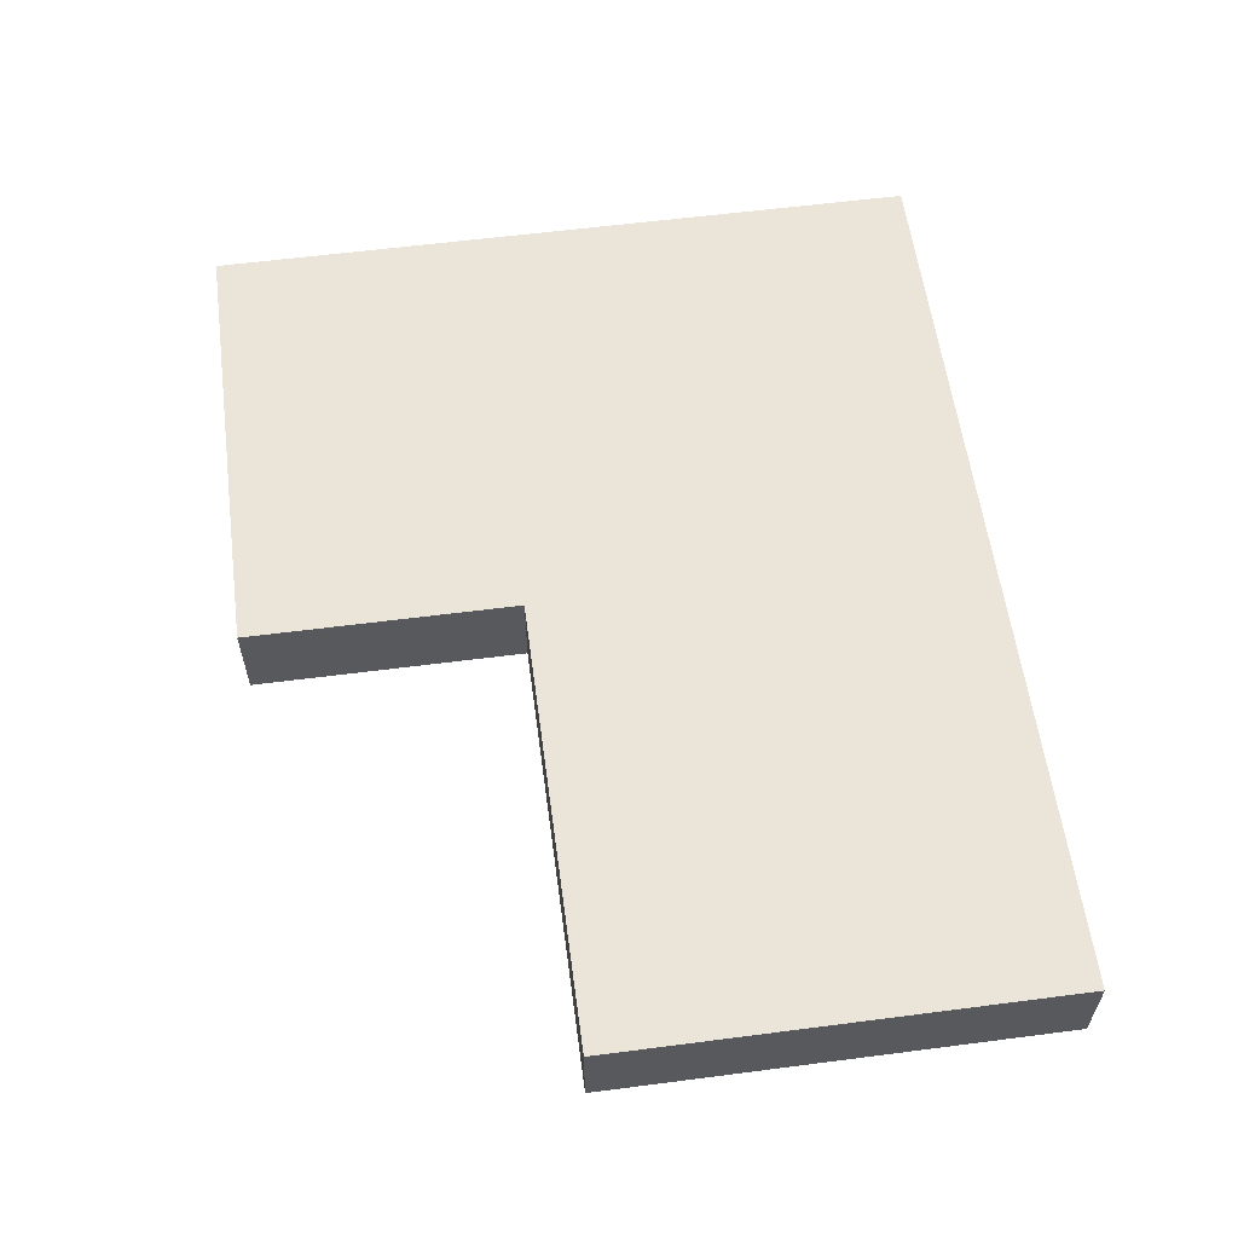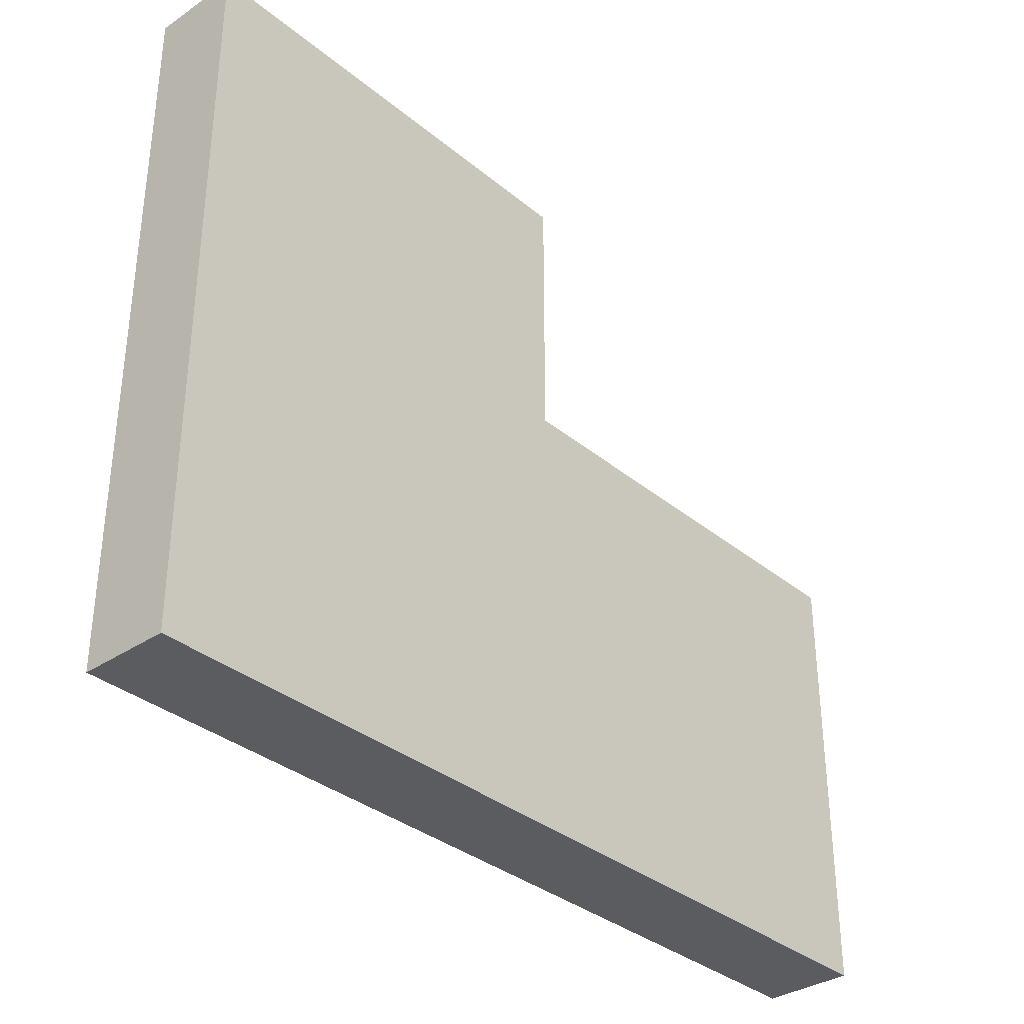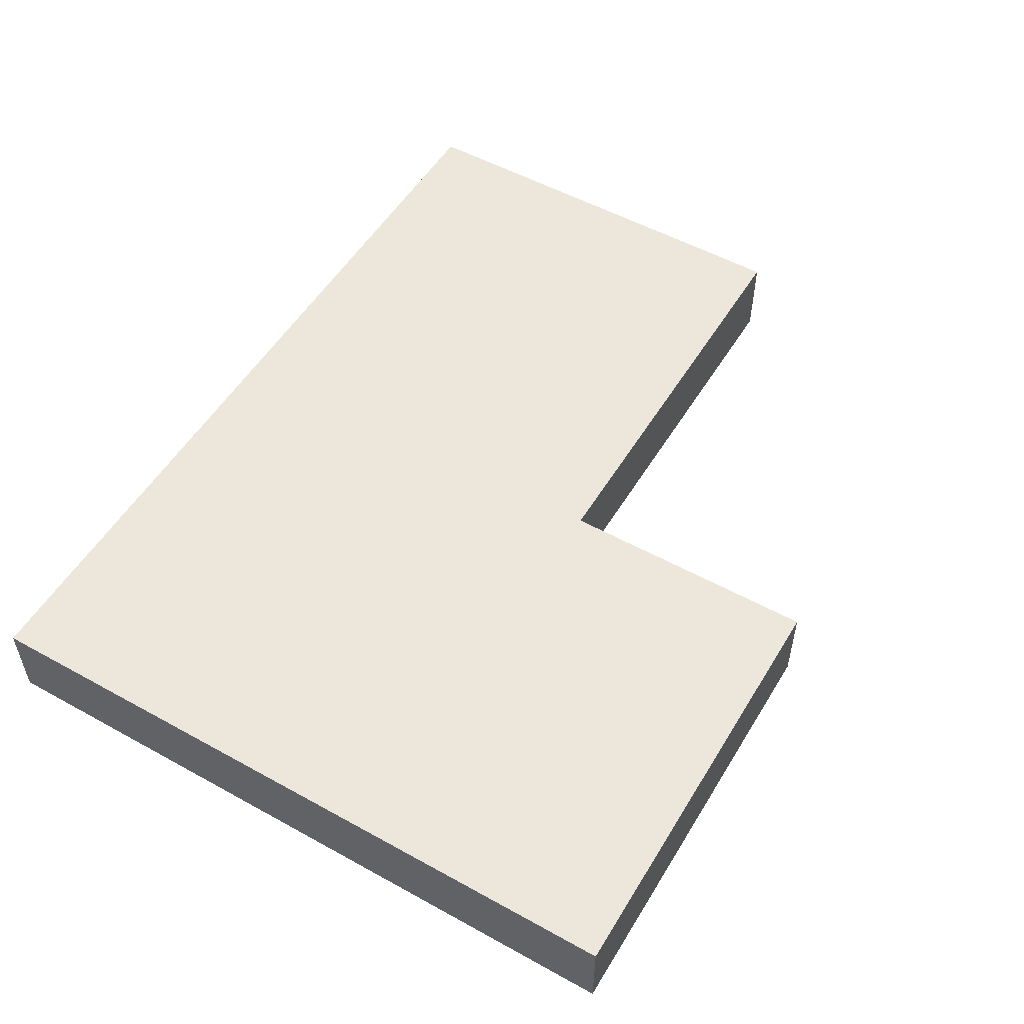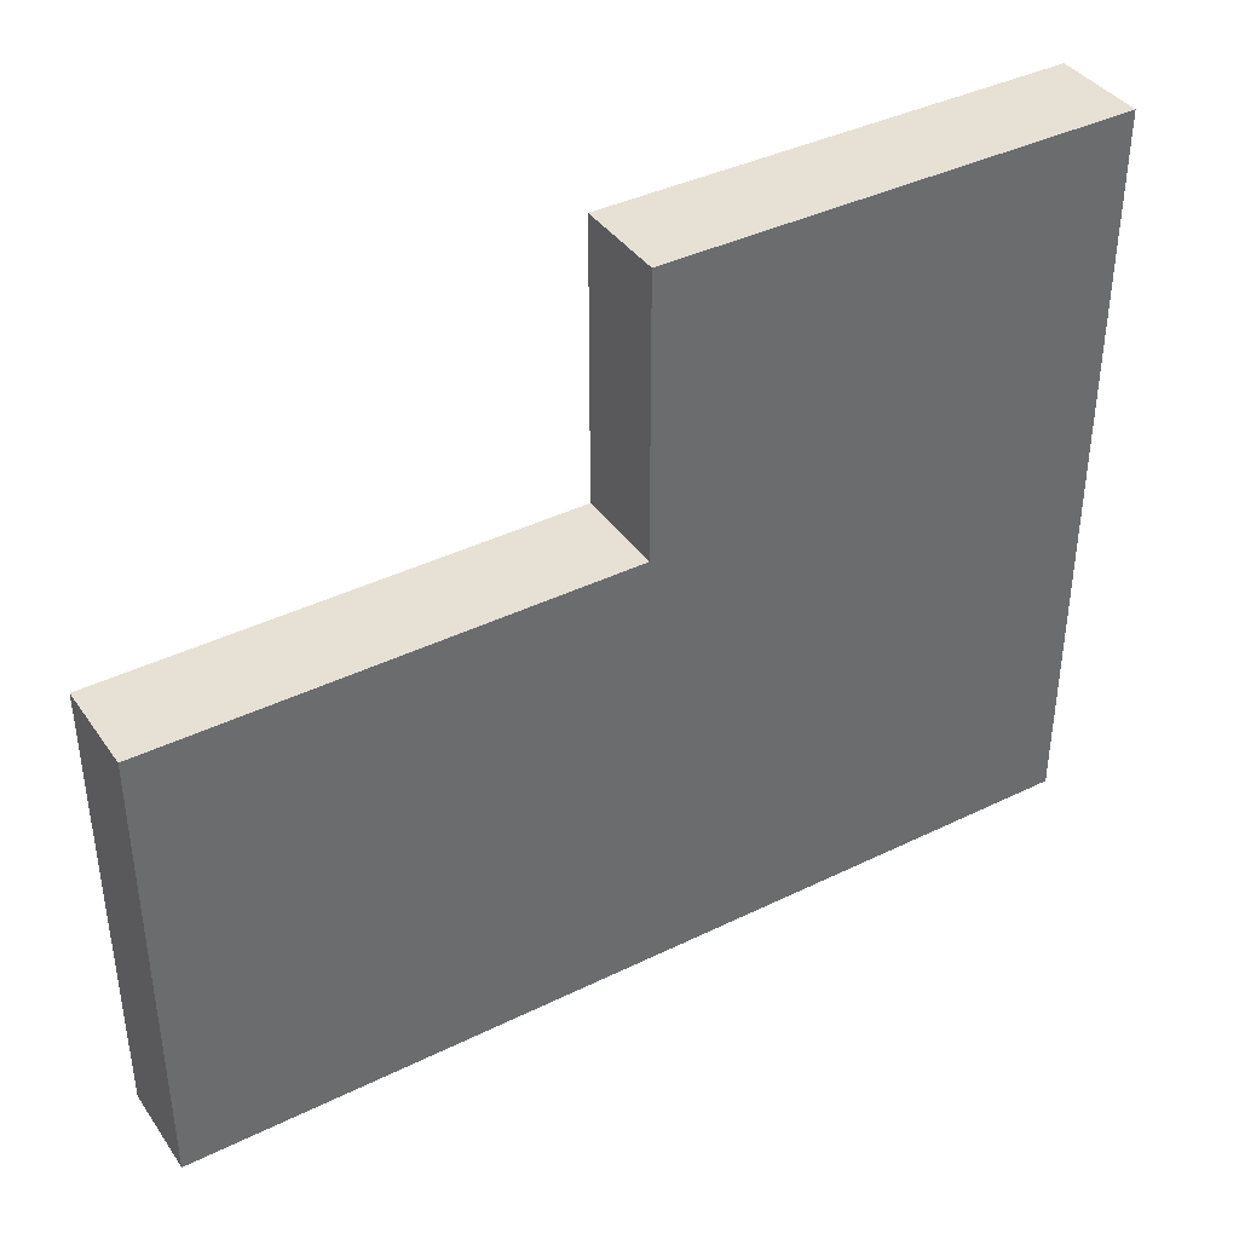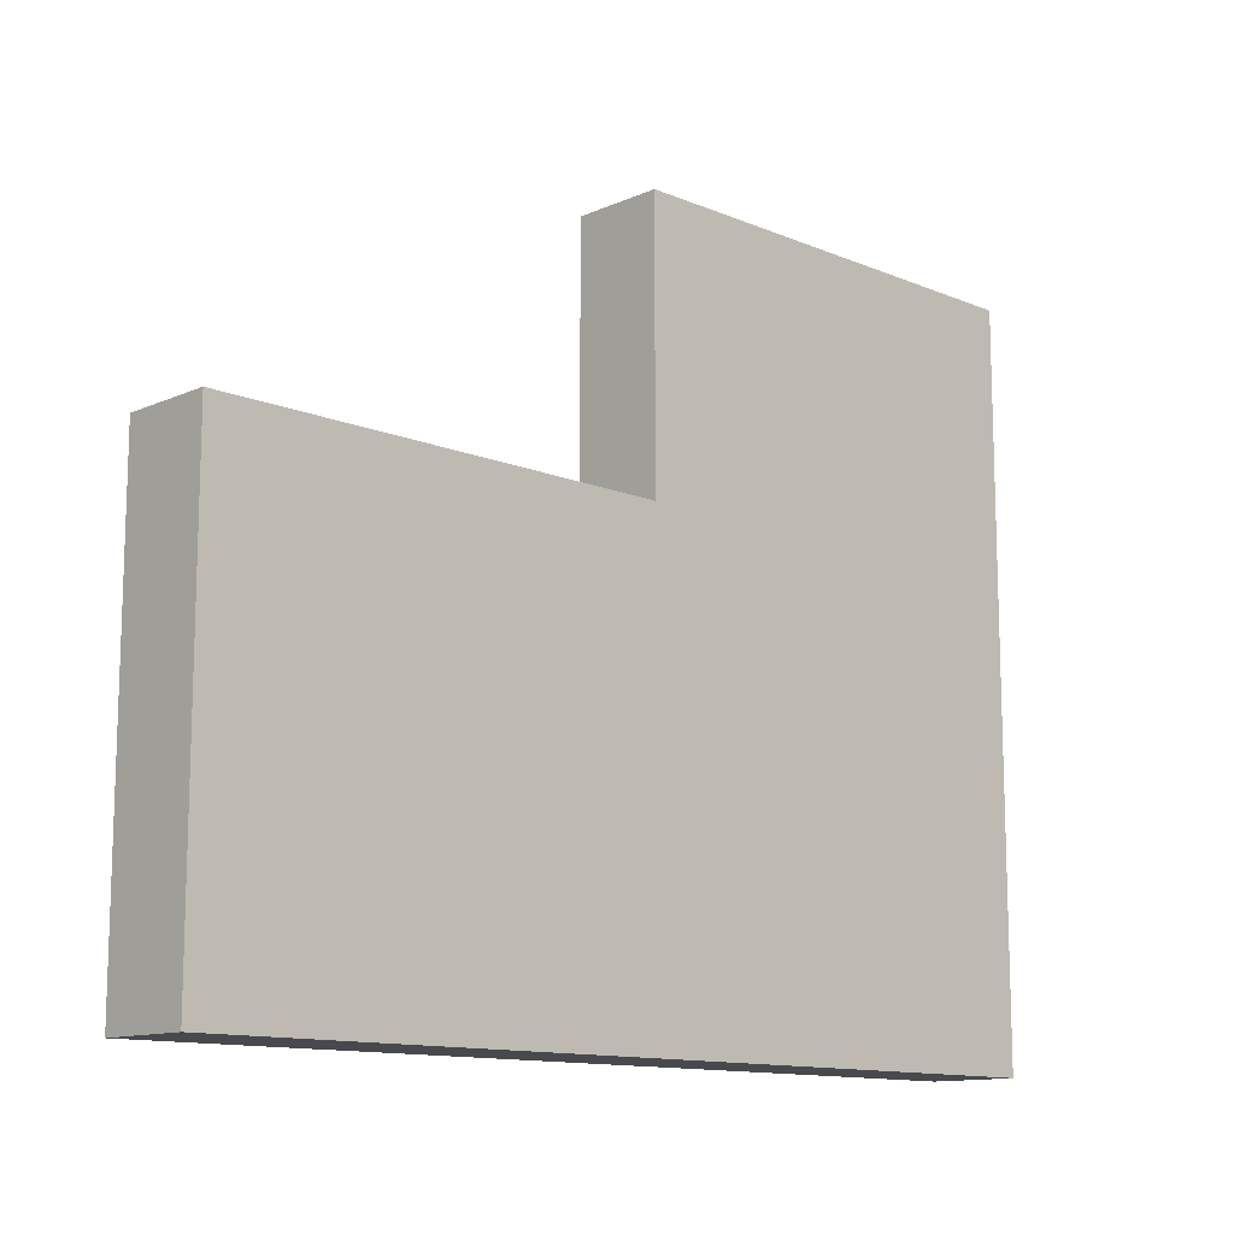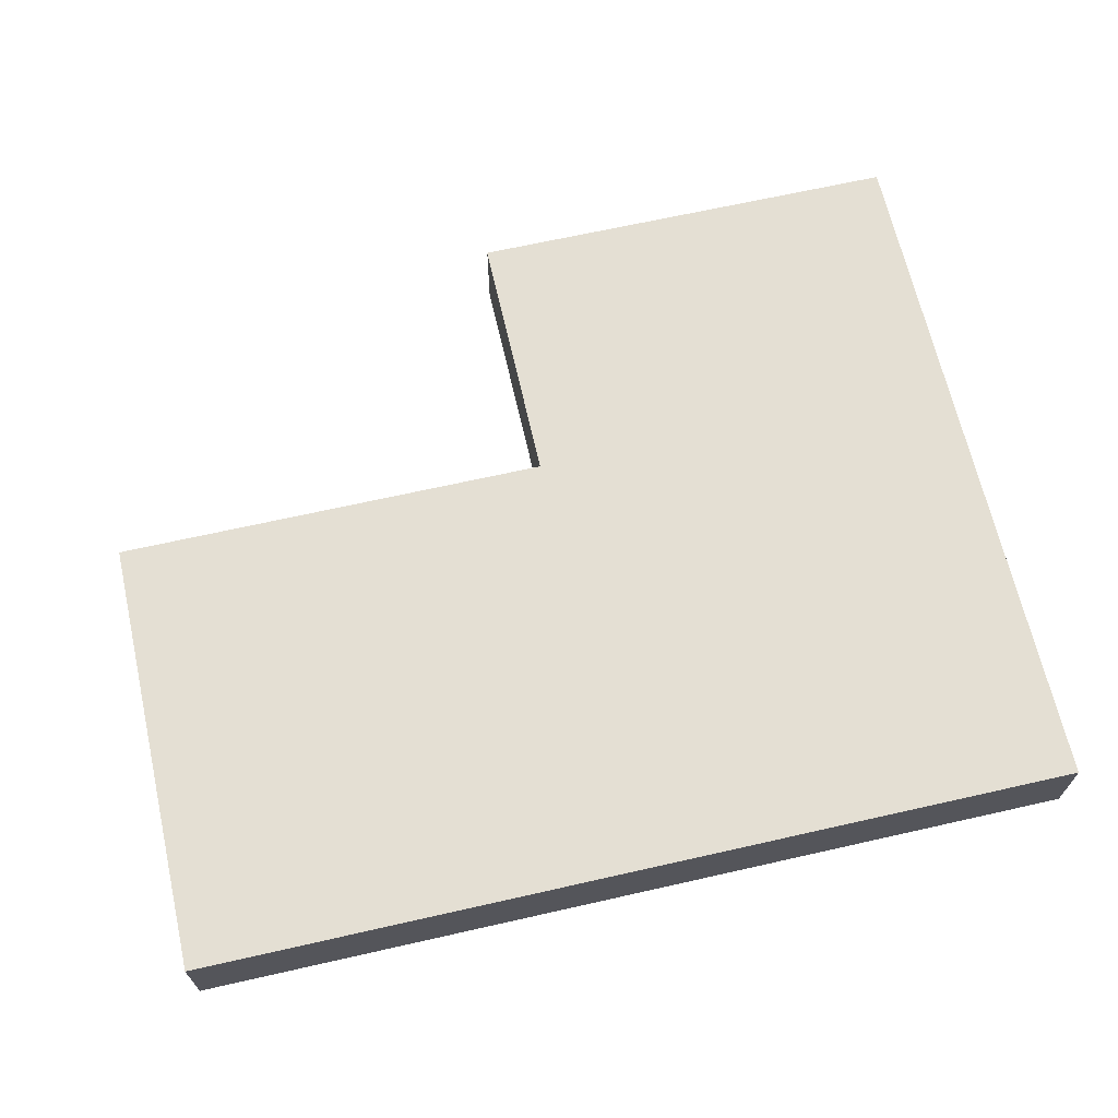
<metadata>
{"format":"obj","ext":"obj","renderer":"f3d","projection":"perspective","resolution":1024,"background":"white","views":[{"elev":59.0,"azim":82.4,"up":"+Y"},{"elev":-34.3,"azim":-47.8,"up":"+Z"},{"elev":53.1,"azim":-59.4,"up":"+Y"},{"elev":39.3,"azim":148.6,"up":"+Z"},{"elev":-12.4,"azim":135.8,"up":"+Z"},{"elev":66.7,"azim":167.2,"up":"+Y"}]}
</metadata>
<code>
o Patch1
v -0.4 1.6 0.5
v -0.4 1.6 -0.3
v -0.4 1.7 0.5
v -0.4 1.7 -0.3
v 0.1 1.6 0.5
v 0.1 1.6 0.2
v 0.1 1.7 0.5
v 0.1 1.7 0.2
v 0.6 1.6 0.2
v 0.6 1.6 -0.3
v 0.6 1.7 0.2
v 0.6 1.7 -0.3
v -0.4 1.6 0.5
v -0.4 1.7 0.5
v 0.1 1.6 0.5
v 0.1 1.7 0.5
v 0.1 1.6 0.2
v 0.1 1.7 0.2
v 0.6 1.6 0.2
v 0.6 1.7 0.2
v -0.4 1.6 -0.3
v -0.4 1.7 -0.3
v 0.6 1.6 -0.3
v 0.6 1.7 -0.3
v -0.4 1.6 0.5
v 0.1 1.6 0.5
v -0.3 1.6 0.4
v 5.96e-08 1.6 0.4
v 0.1 1.6 0.2
v 0.6 1.6 0.2
v 5.96e-08 1.6 0.1
v 0.5 1.6 0.1
v -0.3 1.6 -0.2
v 0.5 1.6 -0.2
v -0.4 1.6 -0.3
v 0.6 1.6 -0.3
v -0.4 1.7 0.5
v 0.1 1.7 0.5
v -0.3 1.7 0.4
v 5.96e-08 1.7 0.4
v 0.1 1.7 0.2
v 0.6 1.7 0.2
v 5.96e-08 1.7 0.1
v 0.5 1.7 0.1
v -0.3 1.7 -0.2
v 0.5 1.7 -0.2
v -0.4 1.7 -0.3
v 0.6 1.7 -0.3
f 3 2 1
f 4 2 3
f 5 6 7
f 7 6 8
f 9 10 11
f 11 10 12
f 15 14 13
f 16 14 15
f 19 18 17
f 20 18 19
f 21 22 23
f 23 22 24
f 27 26 25
f 28 26 27
f 29 26 28
f 31 28 27
f 31 30 29
f 31 29 28
f 32 30 31
f 33 27 25
f 33 31 27
f 33 32 31
f 34 30 32
f 34 32 33
f 35 33 25
f 35 34 33
f 36 30 34
f 36 34 35
f 37 38 39
f 39 38 40
f 40 38 41
f 39 40 43
f 41 42 43
f 40 41 43
f 43 42 44
f 37 39 45
f 39 43 45
f 43 44 45
f 44 42 46
f 45 44 46
f 37 45 47
f 45 46 47
f 46 42 48
f 47 46 48

</code>
